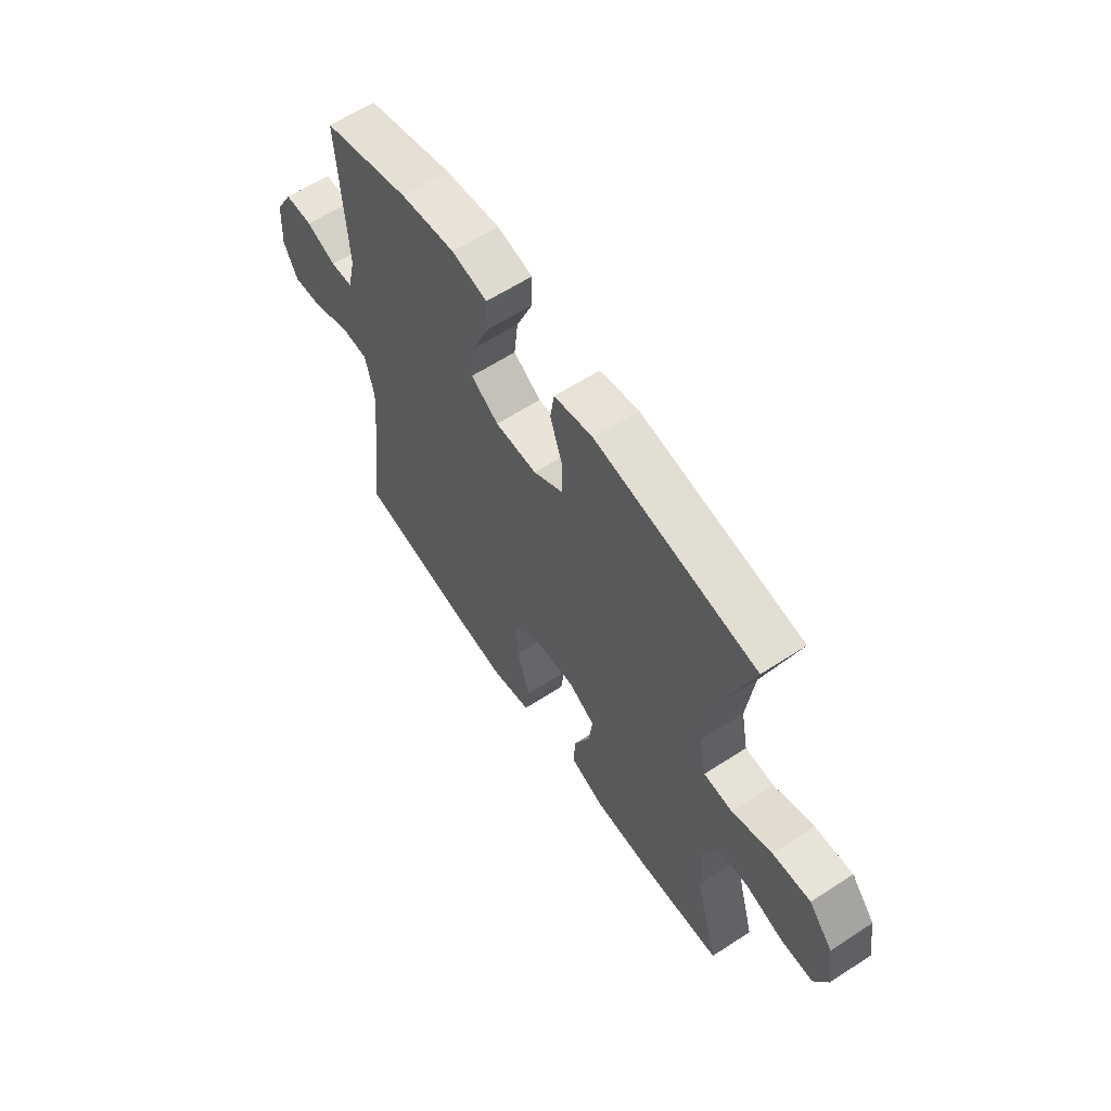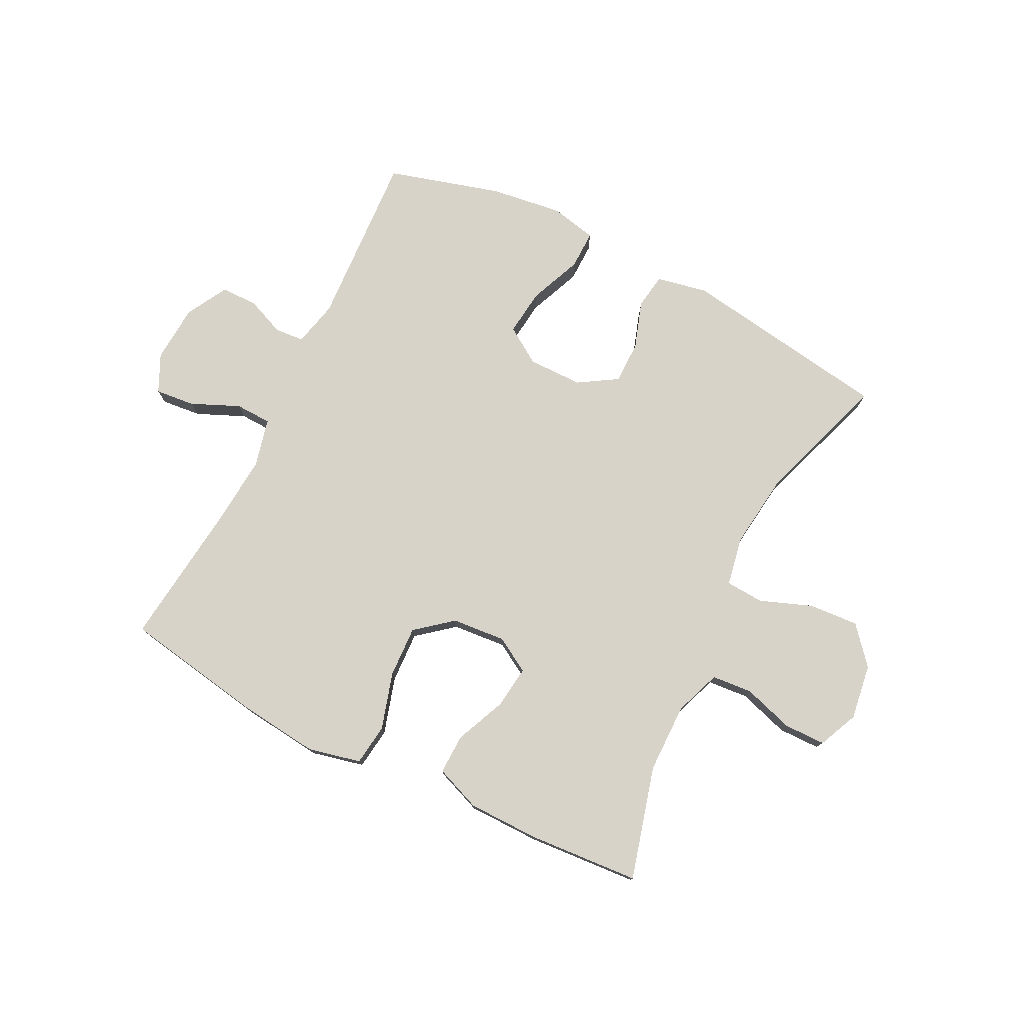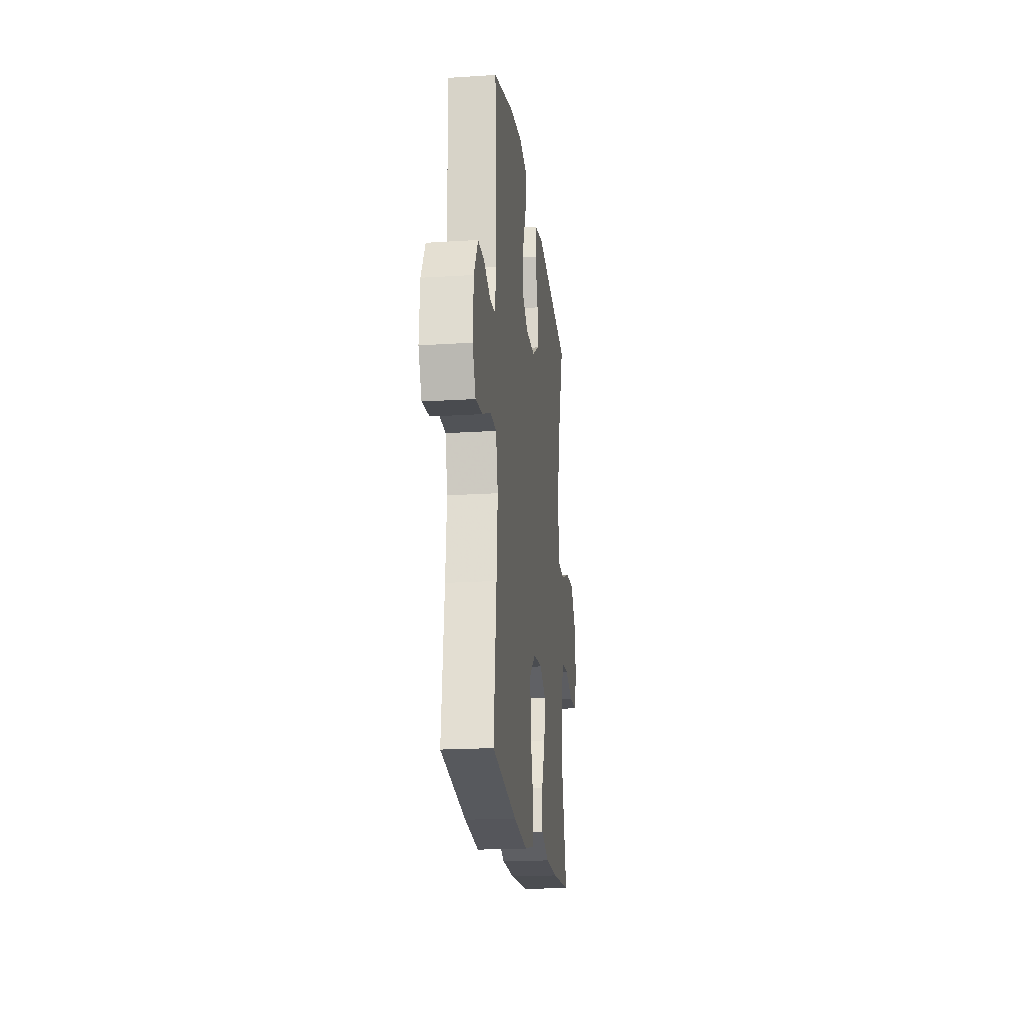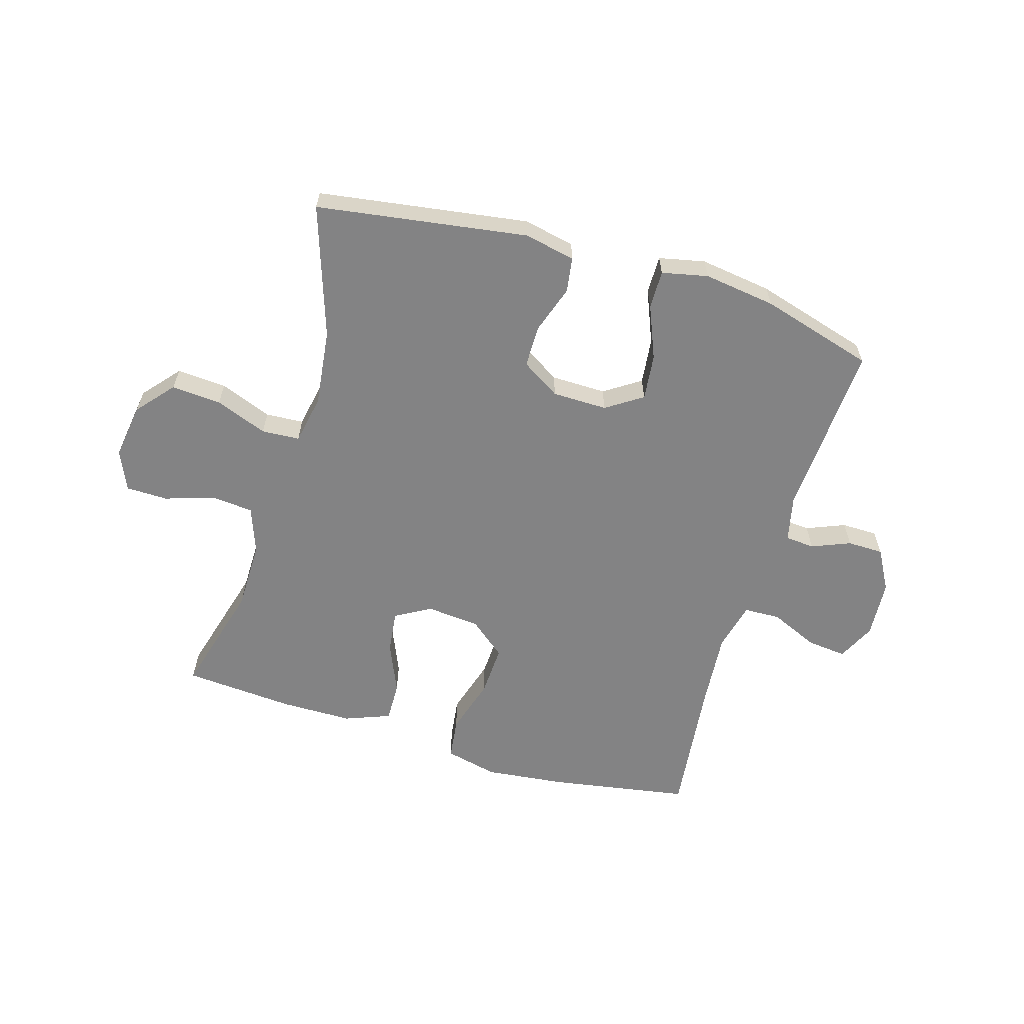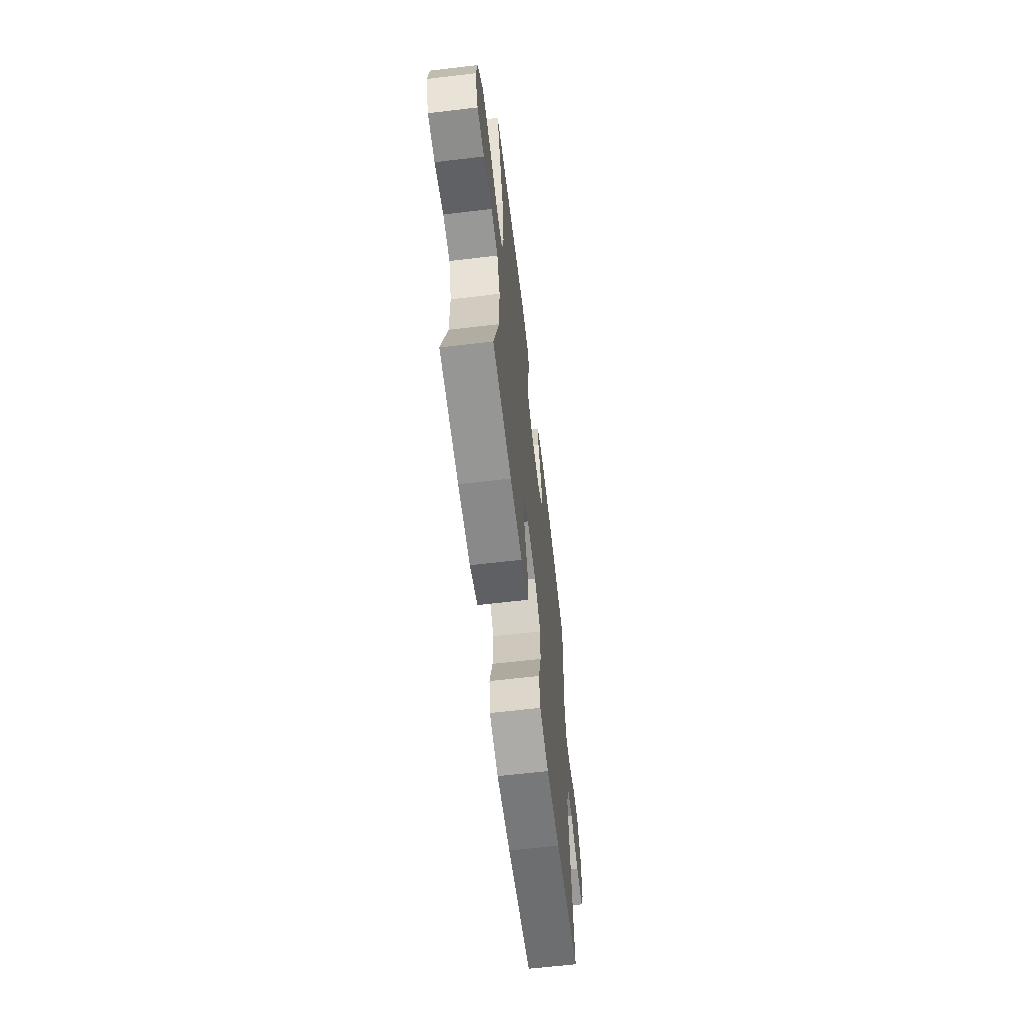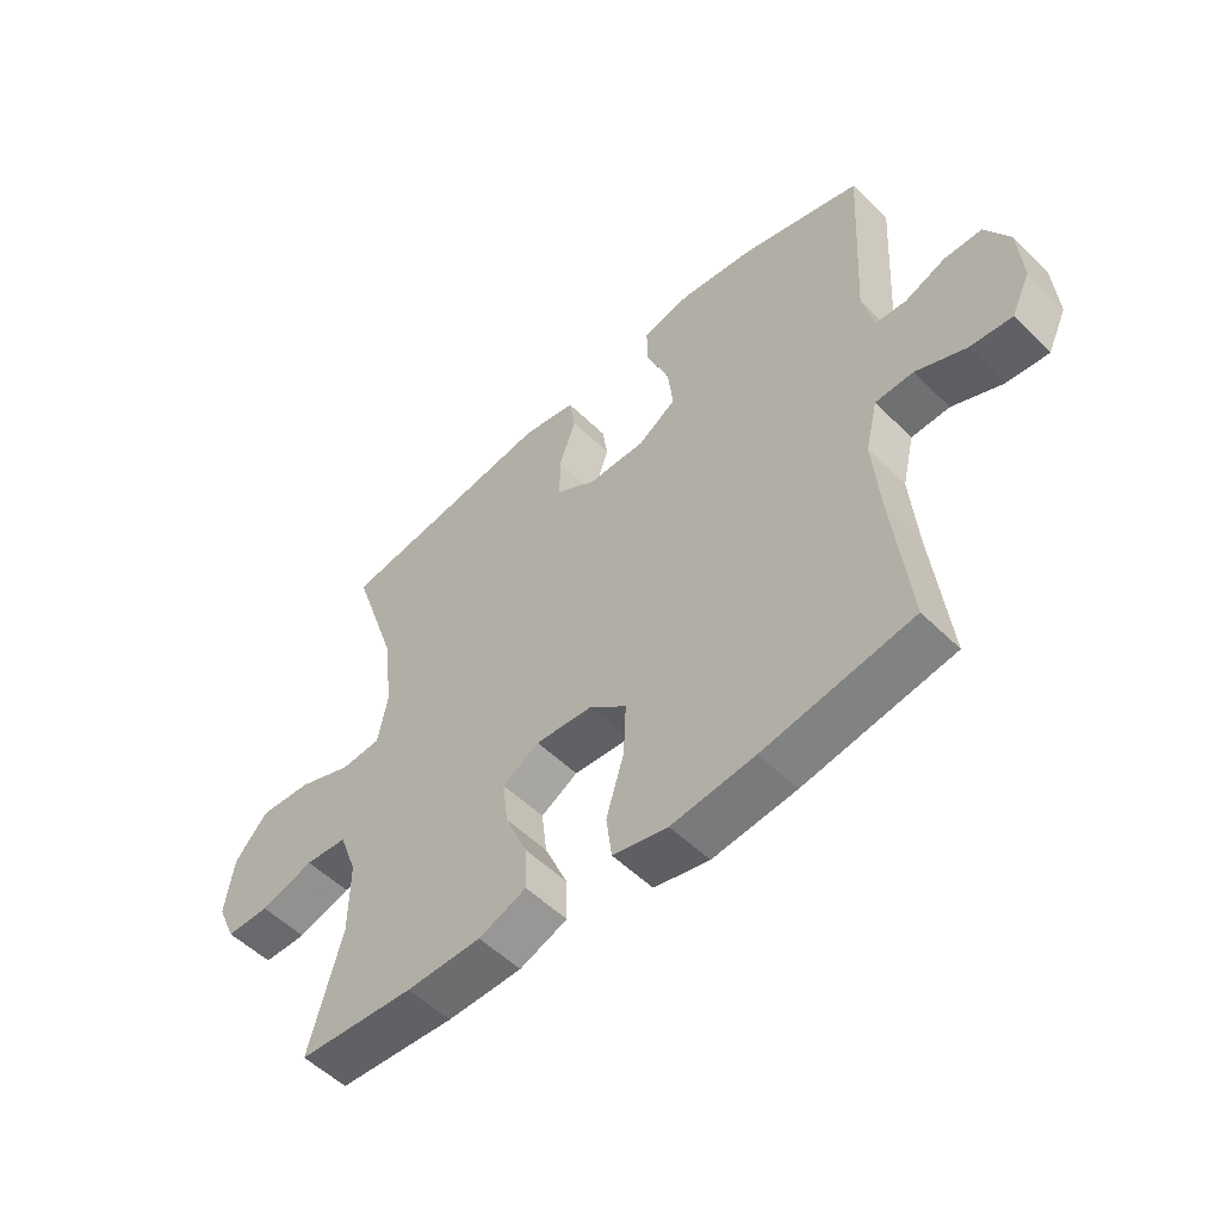
<metadata>
{"format":"obj","ext":"obj","renderer":"f3d","projection":"perspective","resolution":1024,"background":"white","views":[{"elev":61.2,"azim":-123.6,"up":"+Z"},{"elev":77.2,"azim":-153.3,"up":"+Y"},{"elev":-19.9,"azim":96.7,"up":"+Z"},{"elev":-61.2,"azim":-16.7,"up":"+Y"},{"elev":-63.6,"azim":-83.2,"up":"+Z"},{"elev":-53.5,"azim":43.8,"up":"+Z"}]}
</metadata>
<code>
v -0.5 0.07 0.5
v -0.14 0.07 0.554
v -0.053 0.07 0.536
v -0.044 0.07 0.476
v -0.071 0.07 0.395
v -0.071 0.07 0.322
v -0.005 0.07 0.281
v 0.089 0.07 0.28
v 0.151 0.07 0.321
v 0.142 0.07 0.4
v 0.105 0.07 0.49
v 0.104 0.07 0.556
v 0.183 0.07 0.573
v 0.306 0.07 0.556
v 0.5 0.07 0.5
v 0.483 0.07 0.2
v 0.501 0.07 0.122
v 0.551 0.07 0.118
v 0.617 0.07 0.145
v 0.679 0.07 0.144
v 0.718 0.07 0.074
v 0.725 0.07 -0.025
v 0.694 0.07 -0.09
v 0.626 0.07 -0.083
v 0.544 0.07 -0.047
v 0.482 0.07 -0.049
v 0.462 0.07 -0.133
v 0.473 0.07 -0.263
v 0.5 0.07 -0.5
v 0.258 0.07 -0.541
v 0.122 0.07 -0.556
v 0.032 0.07 -0.535
v 0.023 0.07 -0.464
v 0.052 0.07 -0.367
v 0.056 0.07 -0.279
v -0.006 0.07 -0.228
v -0.098 0.07 -0.22
v -0.158 0.07 -0.255
v -0.149 0.07 -0.328
v -0.112 0.07 -0.414
v -0.11 0.07 -0.483
v -0.188 0.07 -0.513
v -0.31 0.07 -0.514
v -0.5 0.07 -0.5
v -0.447 0.07 -0.307
v -0.446 0.07 -0.188
v -0.475 0.07 -0.109
v -0.544 0.07 -0.103
v -0.631 0.07 -0.13
v -0.702 0.07 -0.129
v -0.732 0.07 -0.061
v -0.718 0.07 0.034
v -0.664 0.07 0.097
v -0.579 0.07 0.091
v -0.49 0.07 0.057
v -0.425 0.07 0.061
v -0.409 0.07 0.145
v -0.425 0.07 0.276
v -0.5 0 0.5
v -0.14 0 0.554
v -0.053 0 0.536
v -0.044 0 0.476
v -0.071 0 0.395
v -0.071 0 0.322
v -0.005 0 0.281
v 0.089 0 0.28
v 0.151 0 0.321
v 0.142 0 0.4
v 0.105 0 0.49
v 0.104 0 0.556
v 0.183 0 0.573
v 0.306 0 0.556
v 0.5 0 0.5
v 0.483 0 0.2
v 0.501 0 0.122
v 0.551 0 0.118
v 0.617 0 0.145
v 0.679 0 0.144
v 0.718 0 0.074
v 0.725 0 -0.025
v 0.694 0 -0.09
v 0.626 0 -0.083
v 0.544 0 -0.047
v 0.482 0 -0.049
v 0.462 0 -0.133
v 0.473 0 -0.263
v 0.5 0 -0.5
v 0.258 0 -0.541
v 0.122 0 -0.556
v 0.032 0 -0.535
v 0.023 0 -0.464
v 0.052 0 -0.367
v 0.056 0 -0.279
v -0.006 0 -0.228
v -0.098 0 -0.22
v -0.158 0 -0.255
v -0.149 0 -0.328
v -0.112 0 -0.414
v -0.11 0 -0.483
v -0.188 0 -0.513
v -0.31 0 -0.514
v -0.5 0 -0.5
v -0.447 0 -0.307
v -0.446 0 -0.188
v -0.475 0 -0.109
v -0.544 0 -0.103
v -0.631 0 -0.13
v -0.702 0 -0.129
v -0.732 0 -0.061
v -0.718 0 0.034
v -0.664 0 0.097
v -0.579 0 0.091
v -0.49 0 0.057
v -0.425 0 0.061
v -0.409 0 0.145
v -0.425 0 0.276
f 53 54 55
f 52 53 55
f 51 52 55
f 50 51 55
f 49 50 55
f 48 49 55
f 47 48 55 56
f 46 47 56
f 45 46 56 57
f 43 44 45
f 42 43 45
f 41 42 45
f 40 41 45
f 39 40 45
f 38 39 45 57
f 32 33 34
f 31 32 34
f 30 31 34
f 29 30 34
f 28 29 34
f 27 28 34 35
f 26 27 35 36
f 23 24 25
f 22 23 25
f 21 22 25
f 20 21 25
f 19 20 25
f 18 19 25
f 17 18 25 26
f 26 36 37
f 17 26 37
f 16 17 37
f 14 15 16
f 13 14 16
f 12 13 16
f 11 12 16
f 10 11 16
f 3 4 5
f 2 3 5
f 1 2 5
f 58 1 5
f 58 5 6
f 57 58 6 7
f 38 57 7 8
f 37 38 8 9
f 16 37 9
f 9 10 16
f 113 112 111
f 113 111 110
f 113 110 109
f 113 109 108
f 113 108 107
f 113 107 106
f 114 113 106 105
f 114 105 104
f 115 114 104 103
f 103 102 101
f 103 101 100
f 103 100 99
f 103 99 98
f 103 98 97
f 115 103 97 96
f 92 91 90
f 92 90 89
f 92 89 88
f 92 88 87
f 92 87 86
f 93 92 86 85
f 94 93 85 84
f 83 82 81
f 83 81 80
f 83 80 79
f 83 79 78
f 83 78 77
f 83 77 76
f 84 83 76 75
f 95 94 84
f 95 84 75
f 95 75 74
f 74 73 72
f 74 72 71
f 74 71 70
f 74 70 69
f 74 69 68
f 63 62 61
f 63 61 60
f 63 60 59
f 63 59 116
f 64 63 116
f 65 64 116 115
f 66 65 115 96
f 67 66 96 95
f 67 95 74
f 74 68 67
f 1 59 60 2
f 2 60 61 3
f 3 61 62 4
f 4 62 63 5
f 5 63 64 6
f 6 64 65 7
f 7 65 66 8
f 8 66 67 9
f 9 67 68 10
f 10 68 69 11
f 11 69 70 12
f 12 70 71 13
f 13 71 72 14
f 14 72 73 15
f 15 73 74 16
f 16 74 75 17
f 17 75 76 18
f 18 76 77 19
f 19 77 78 20
f 20 78 79 21
f 21 79 80 22
f 22 80 81 23
f 23 81 82 24
f 24 82 83 25
f 25 83 84 26
f 26 84 85 27
f 27 85 86 28
f 28 86 87 29
f 29 87 88 30
f 30 88 89 31
f 31 89 90 32
f 32 90 91 33
f 33 91 92 34
f 34 92 93 35
f 35 93 94 36
f 36 94 95 37
f 37 95 96 38
f 38 96 97 39
f 39 97 98 40
f 40 98 99 41
f 41 99 100 42
f 42 100 101 43
f 43 101 102 44
f 44 102 103 45
f 45 103 104 46
f 46 104 105 47
f 47 105 106 48
f 48 106 107 49
f 49 107 108 50
f 50 108 109 51
f 51 109 110 52
f 52 110 111 53
f 53 111 112 54
f 54 112 113 55
f 55 113 114 56
f 56 114 115 57
f 57 115 116 58
f 58 116 59 1

</code>
